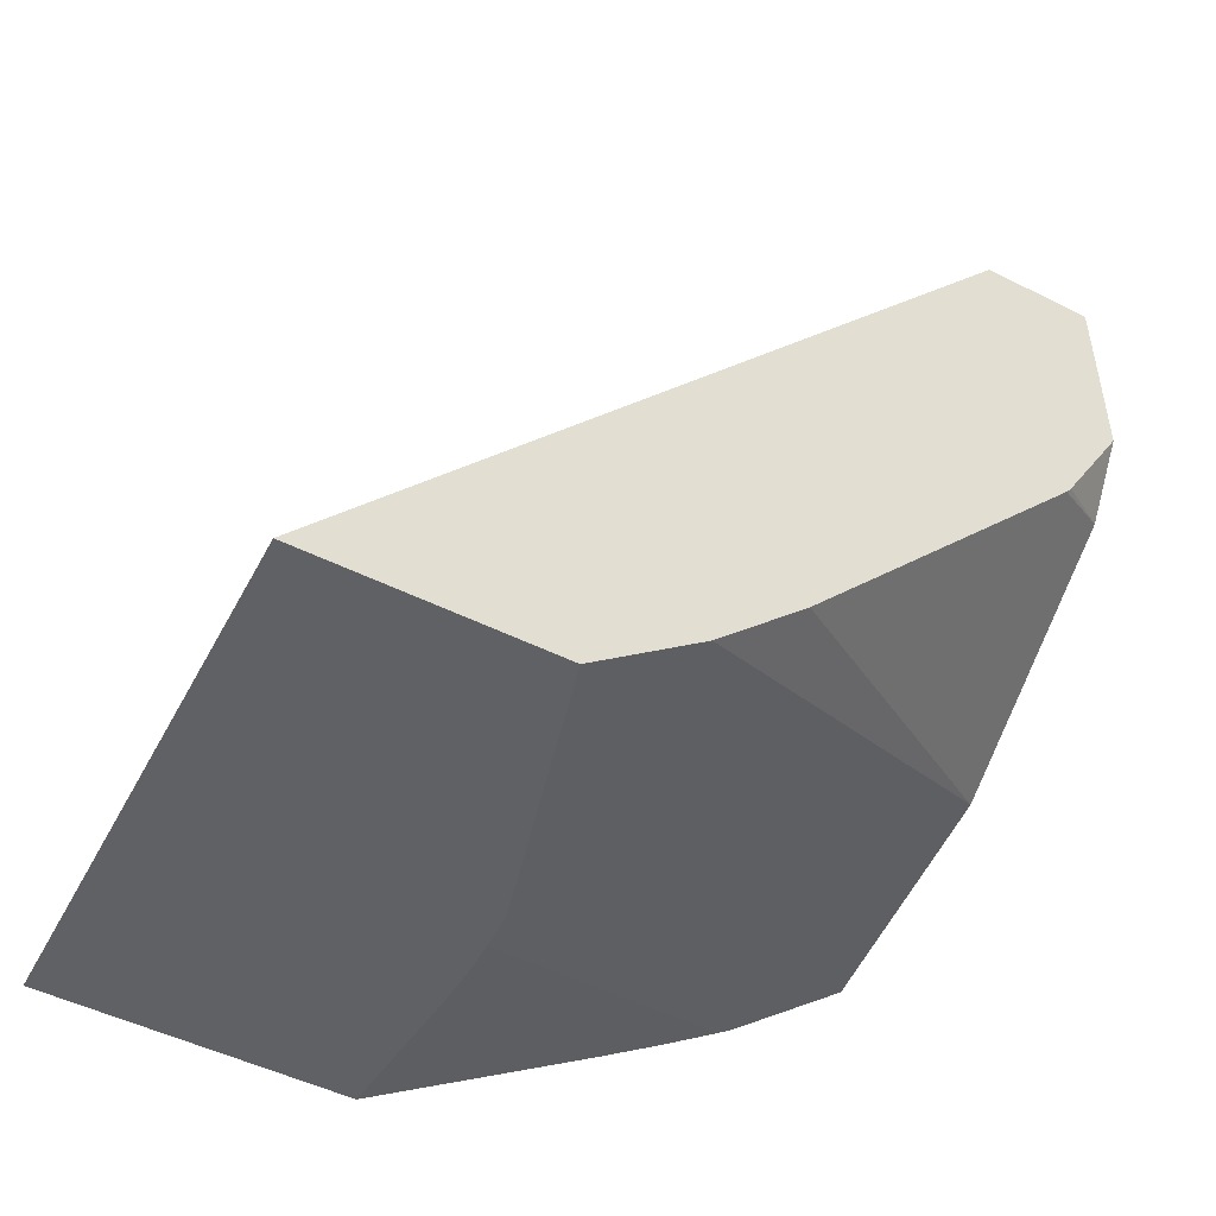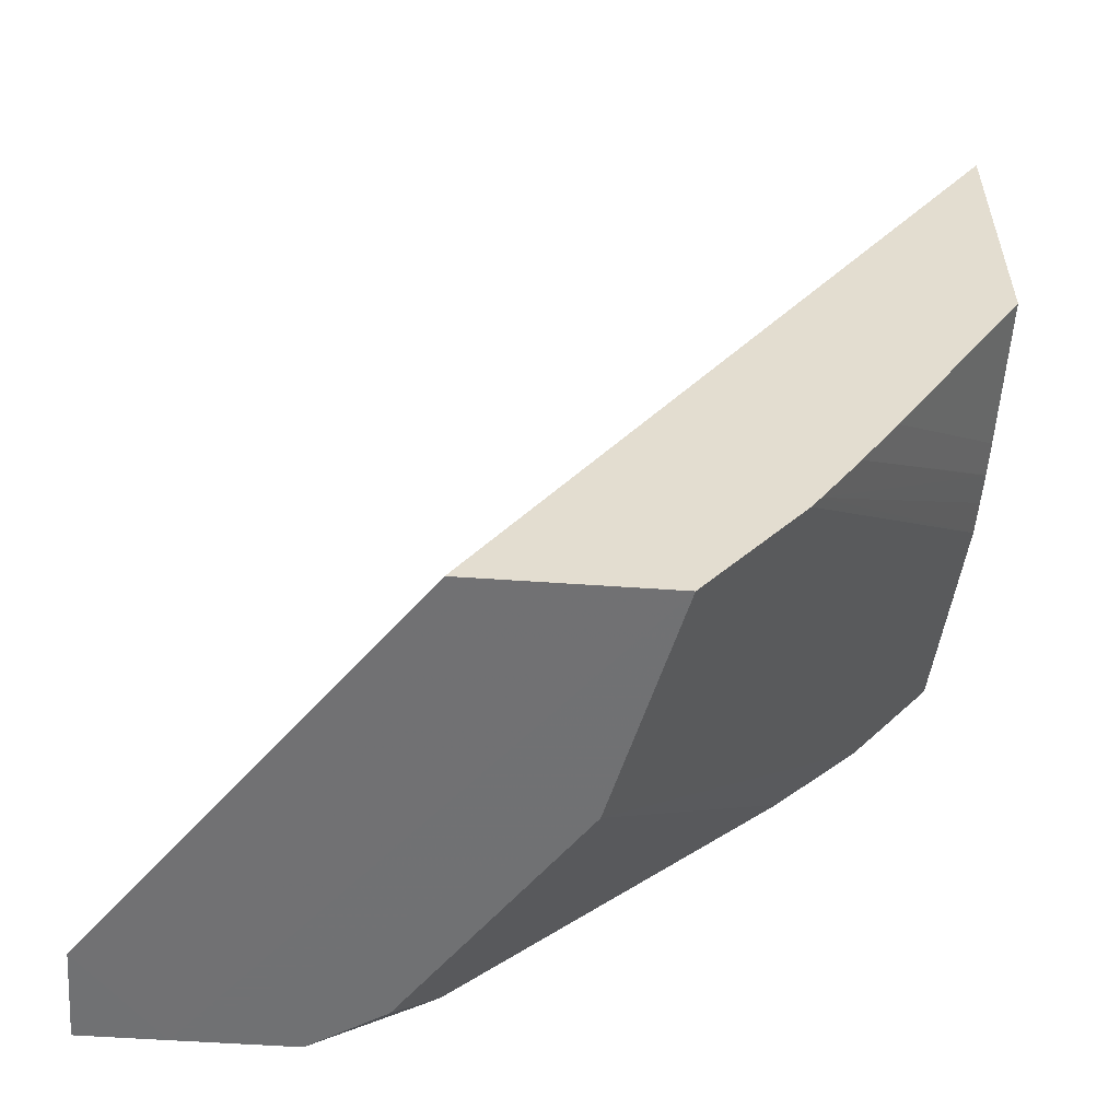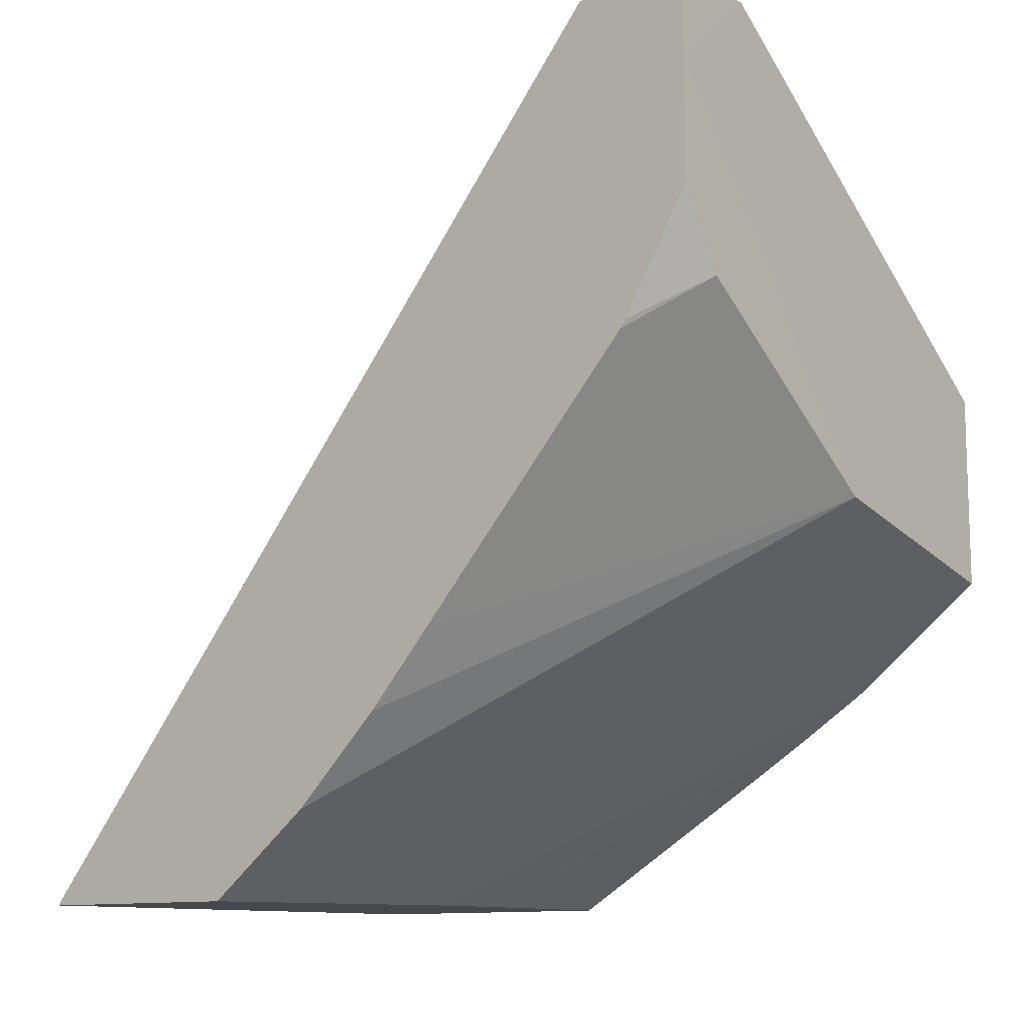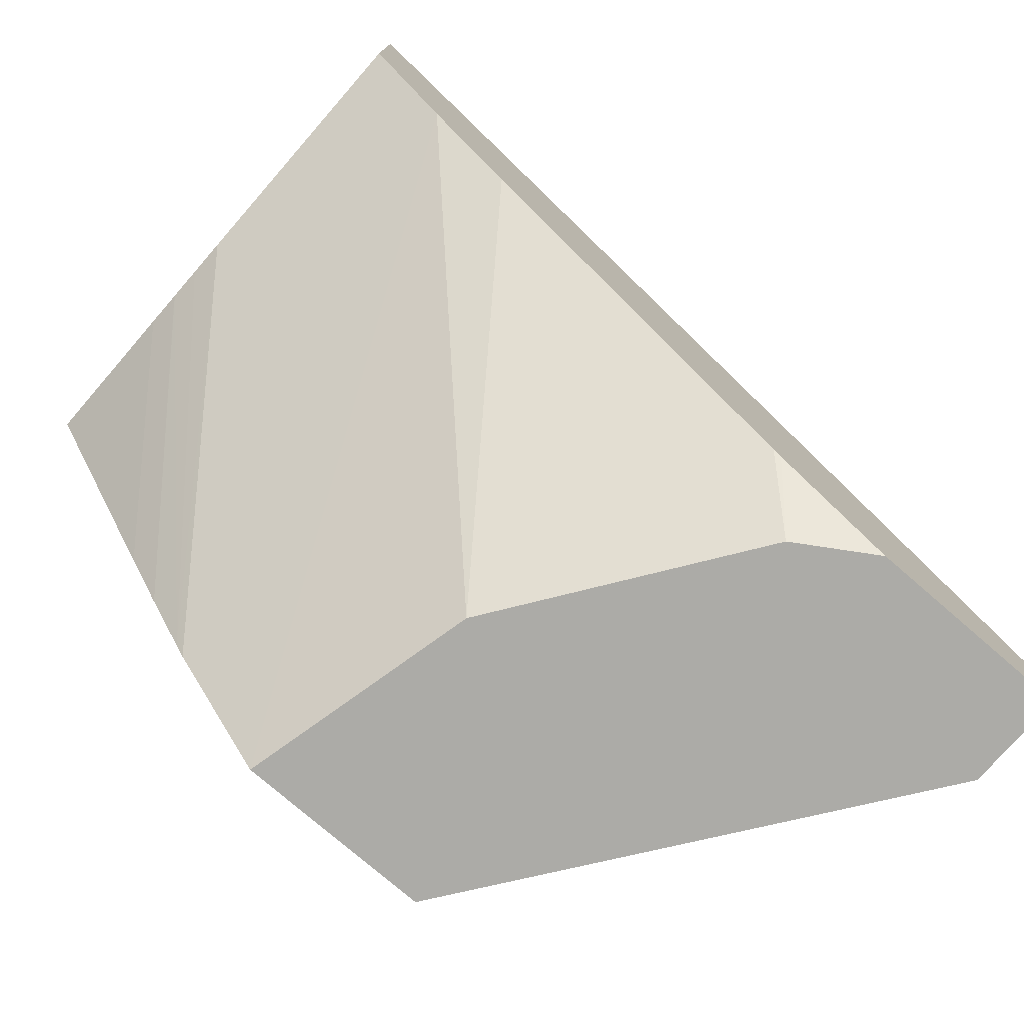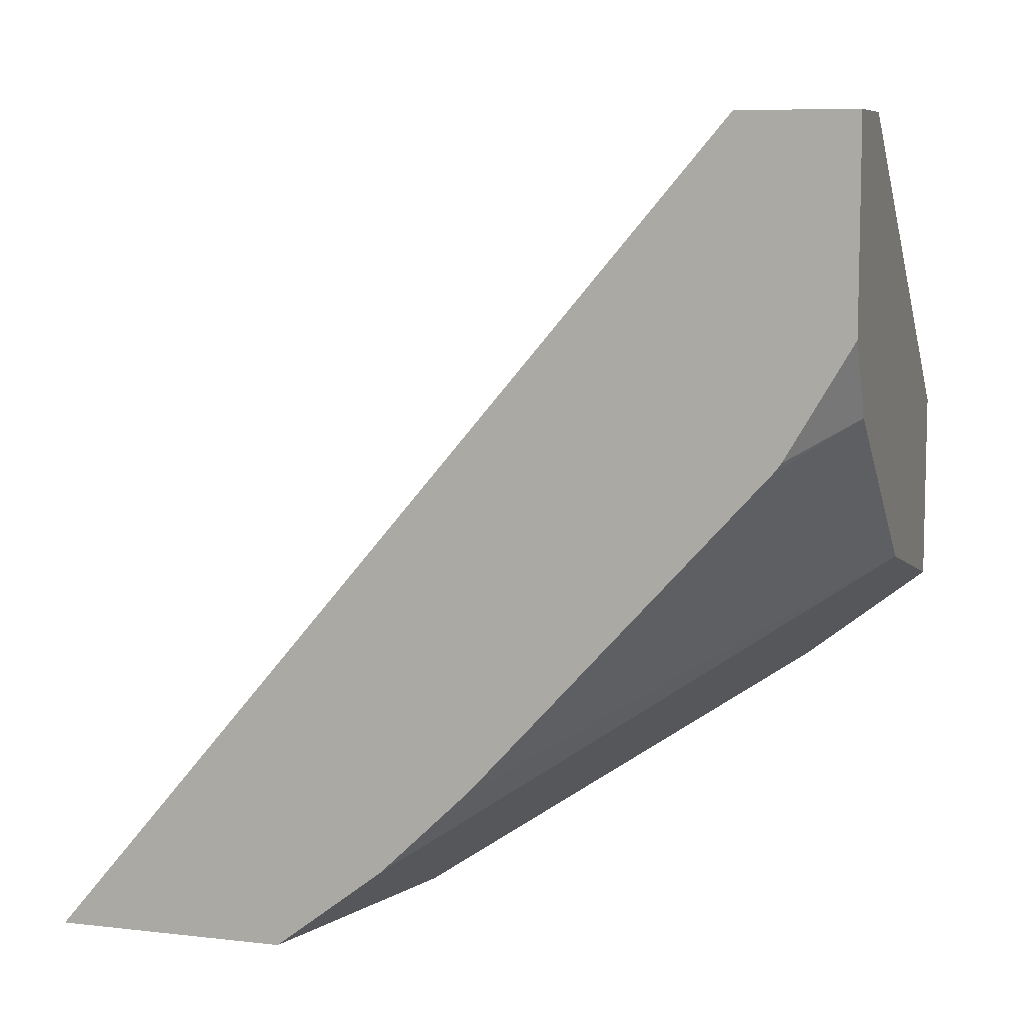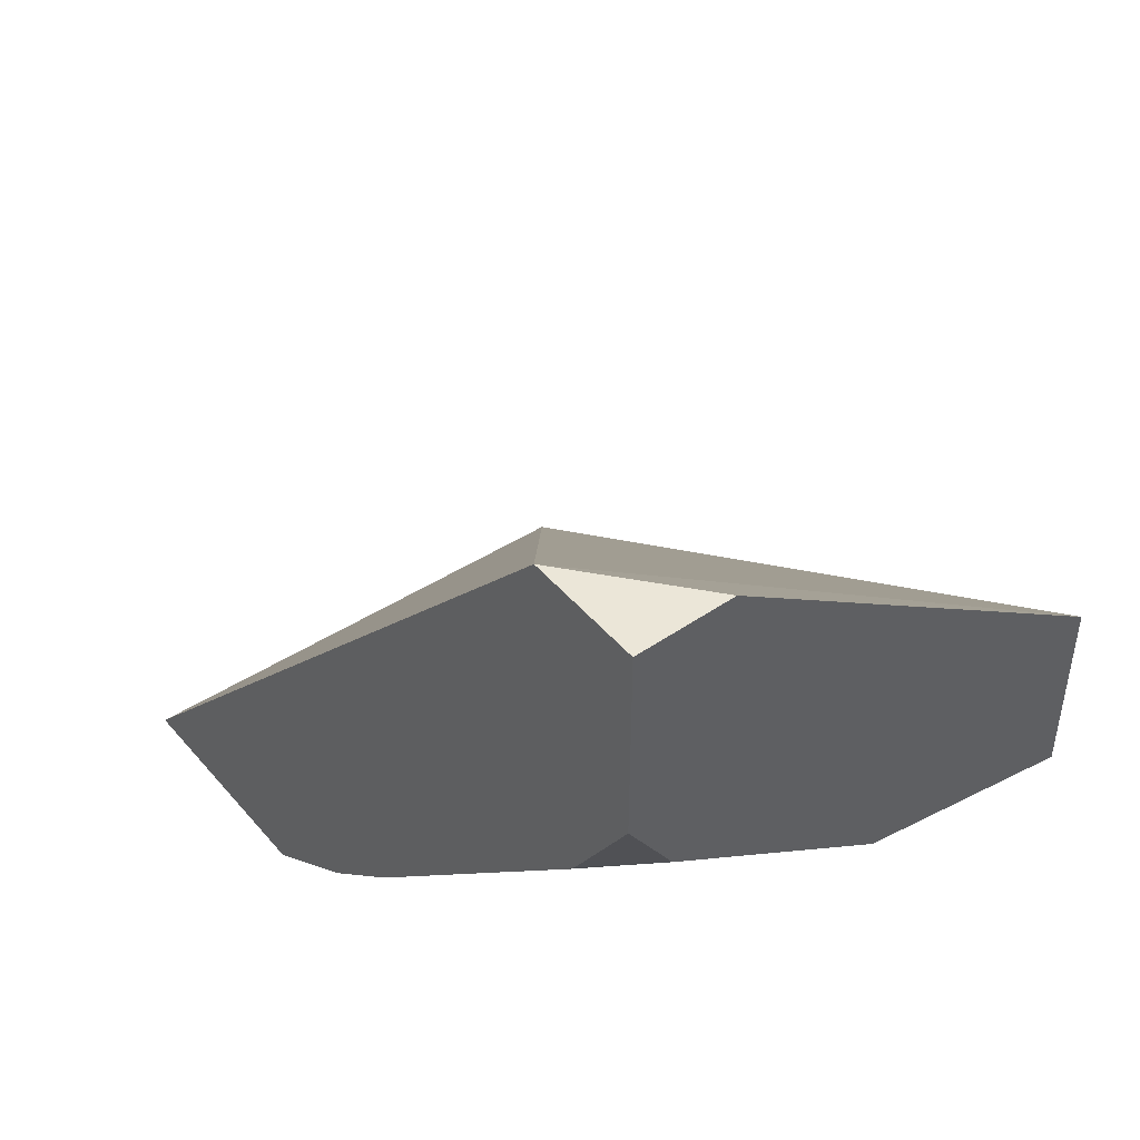
<metadata>
{"format":"obj","ext":"obj","renderer":"f3d","projection":"perspective","resolution":1024,"background":"white","views":[{"elev":-48.9,"azim":60.9,"up":"+Y"},{"elev":-55.2,"azim":-94.2,"up":"+Z"},{"elev":-11.3,"azim":128.7,"up":"+Y"},{"elev":-76.3,"azim":49.1,"up":"+Z"},{"elev":8.2,"azim":107.4,"up":"+Y"},{"elev":46.4,"azim":142.1,"up":"+Y"}]}
</metadata>
<code>
v 0.005576 -0.01697 0.00828
v 0.0004165 -0.01697 0.008098
v 0.005576 -0.01697 0.005897
v 0.005576 -0.008736 0.001355
v 0.0004165 -0.01697 0.005178
v 0.0004165 -0.01177 0.0002034
v 0.002992 -0.01697 0.005133
v 0.005576 -0.01611 0.004785
v 0.005576 -0.008736 0.0001946
v 0.004602 -0.008736 0.0001962
v 0.001918 -0.01697 0.005099
v 0.0004165 -0.01558 0.002872
v 0.005576 -0.009592 0.0001939
v 0.0004165 -0.01371 0.0002034
v 0.00291 -0.01697 0.005128
v 0.0004165 -0.01481 0.001636
v 0.0004165 -0.01471 0.001489
v 0.005576 -0.01522 0.003869
v 0.002751 -0.01317 0.0001994
v 0.002273 -0.01697 0.005092
v 0.0004165 -0.0152 0.002253
v 0.005576 -0.01077 0.0001946
v 0.005105 -0.01152 0.0001954
v 0.002616 -0.01697 0.005108
v 0.002283 -0.01697 0.005092
v 0.005576 -0.01449 0.003199
v 0.005576 -0.01199 0.0009229
v 0.005576 -0.01167 0.0007258
v 0.005576 -0.01191 0.0008627
f 1 2 5
f 1 5 11
f 1 11 20
f 1 20 25
f 1 25 24
f 1 24 15
f 1 15 7
f 1 7 3
f 1 3 8
f 1 8 18
f 1 18 26
f 1 26 27
f 1 27 29
f 1 29 28
f 1 28 22
f 1 22 13
f 1 13 9
f 1 9 4
f 1 4 2
f 2 4 6
f 2 6 14
f 2 14 17
f 2 17 16
f 2 16 21
f 2 21 12
f 2 12 5
f 3 7 8
f 4 9 10
f 4 10 6
f 5 12 11
f 6 10 13
f 6 13 14
f 7 15 16
f 7 16 17
f 7 17 8
f 8 17 14
f 8 14 19
f 8 19 18
f 9 13 10
f 11 12 20
f 12 21 20
f 13 22 23
f 13 23 19
f 13 19 14
f 15 24 16
f 16 24 25
f 16 25 21
f 18 19 26
f 19 23 27
f 19 27 26
f 20 21 25
f 22 28 23
f 23 28 29
f 23 29 27

</code>
